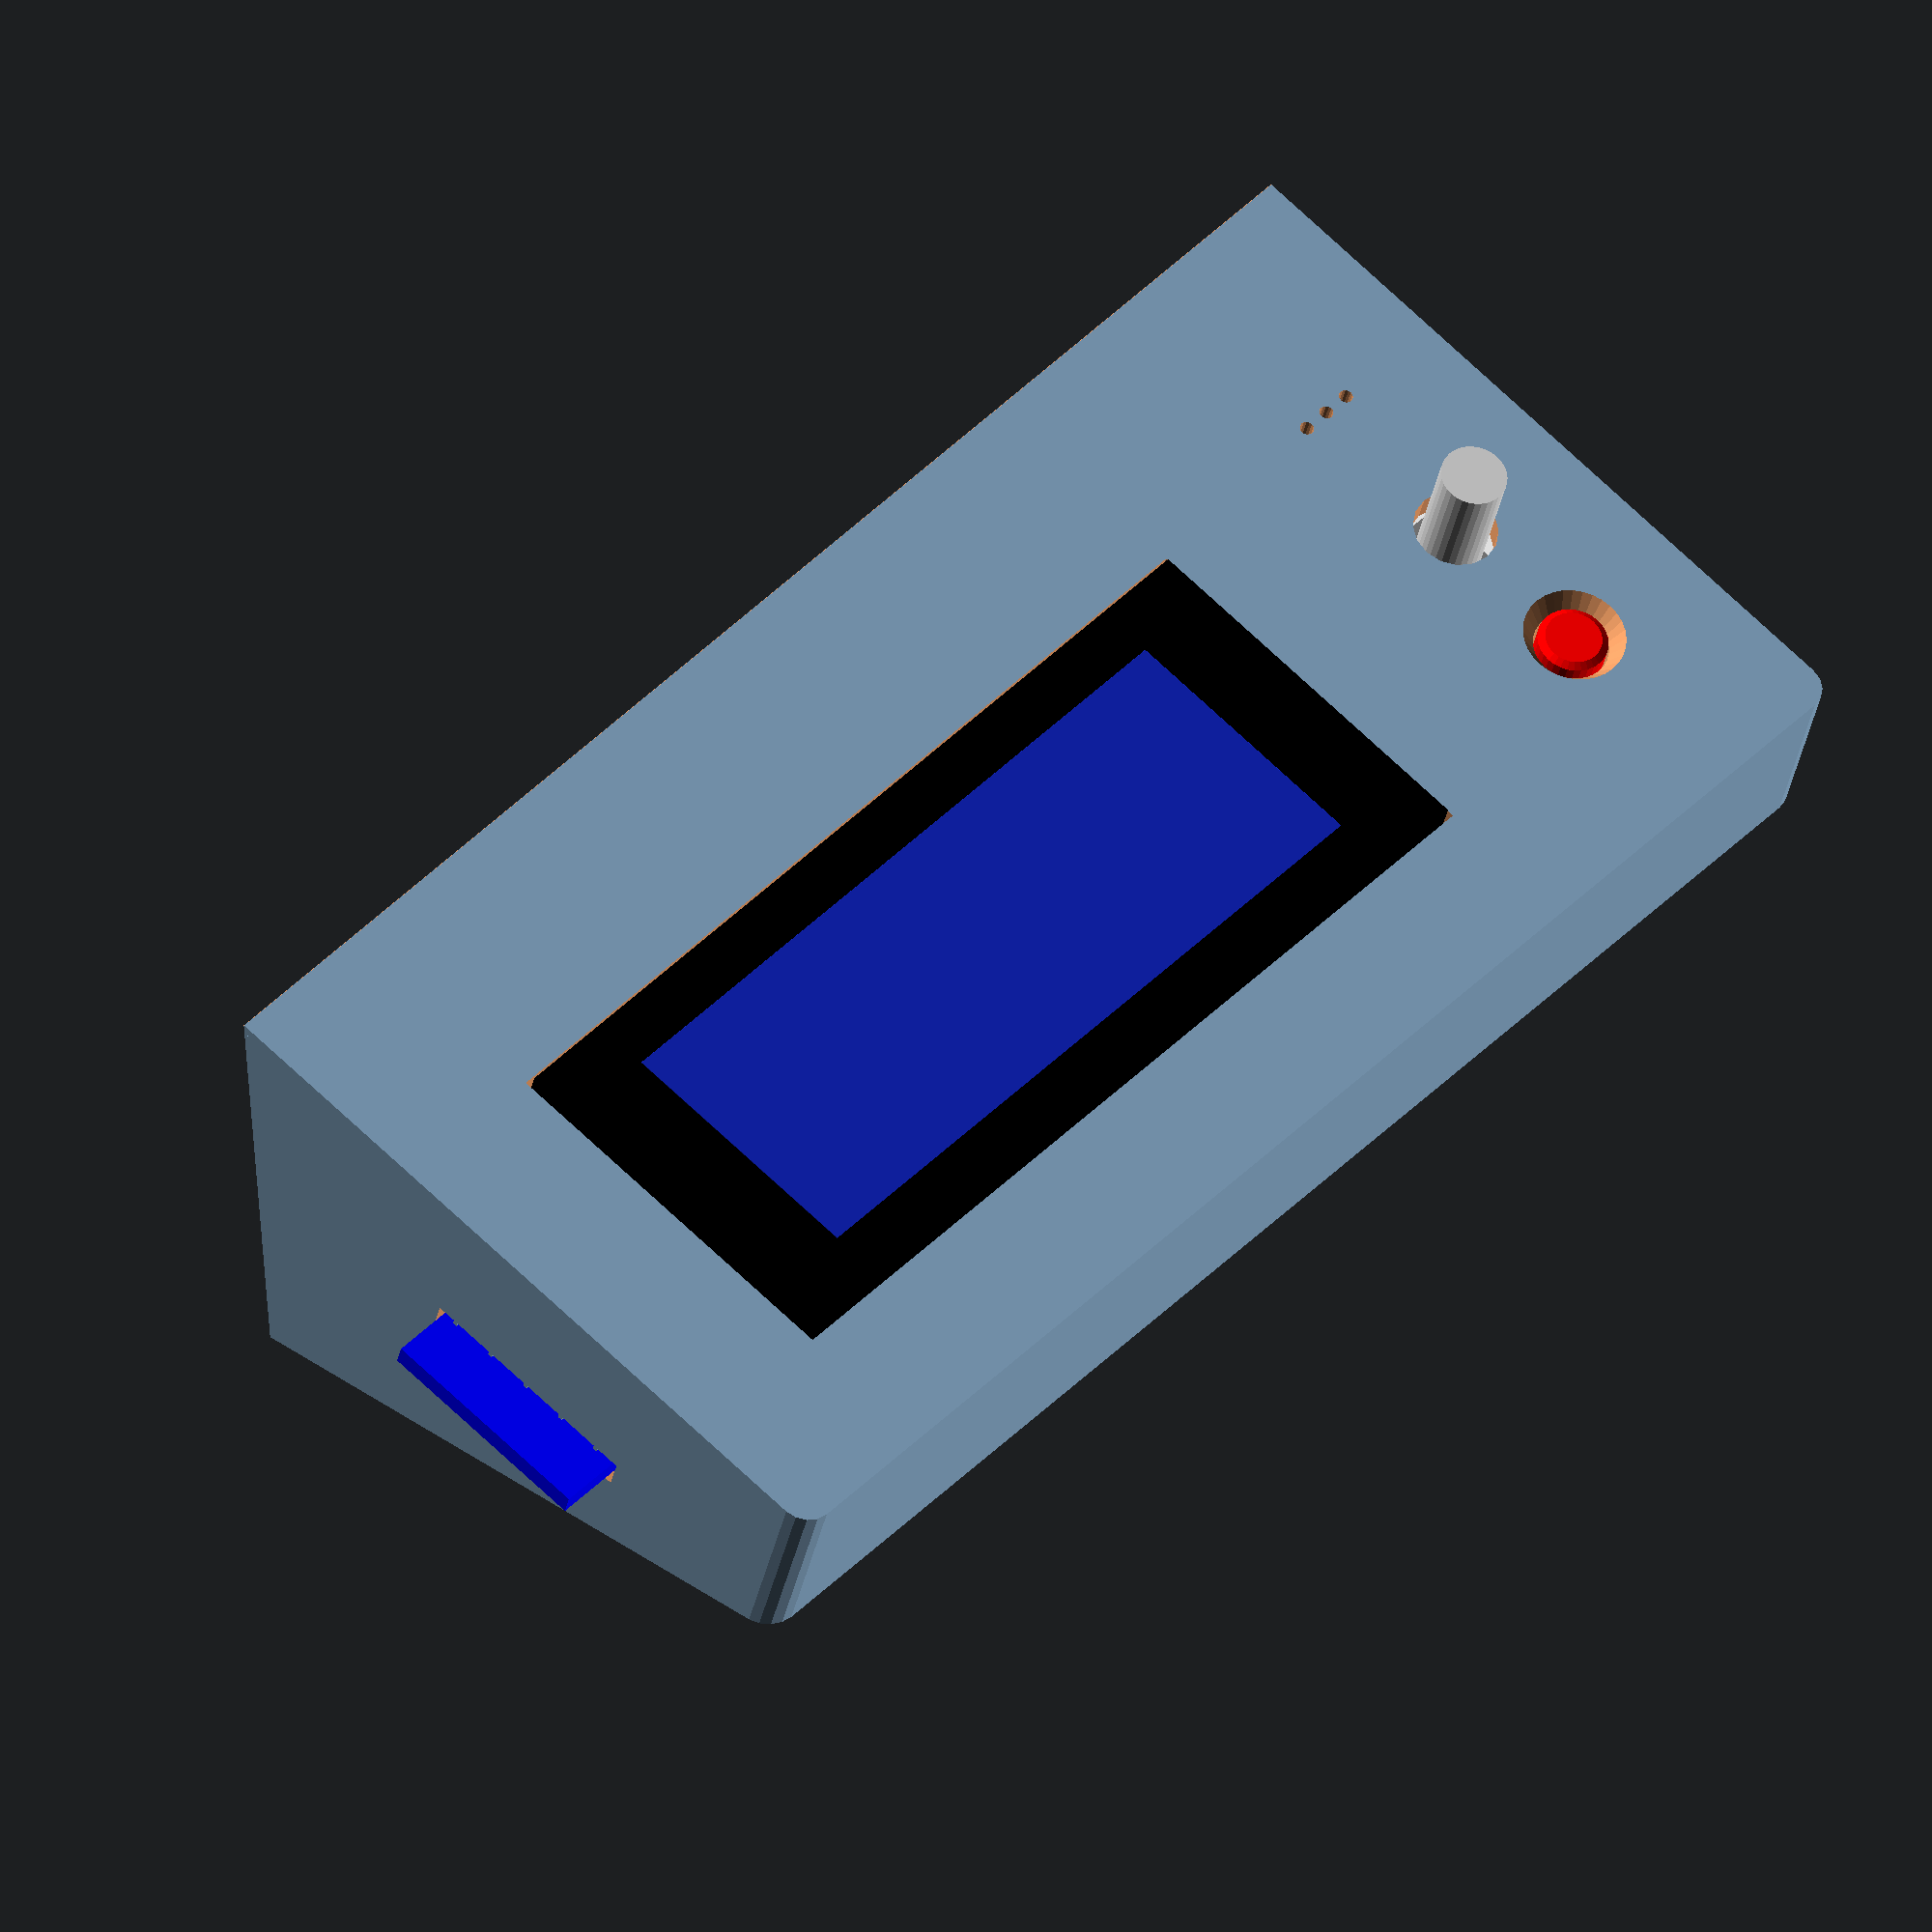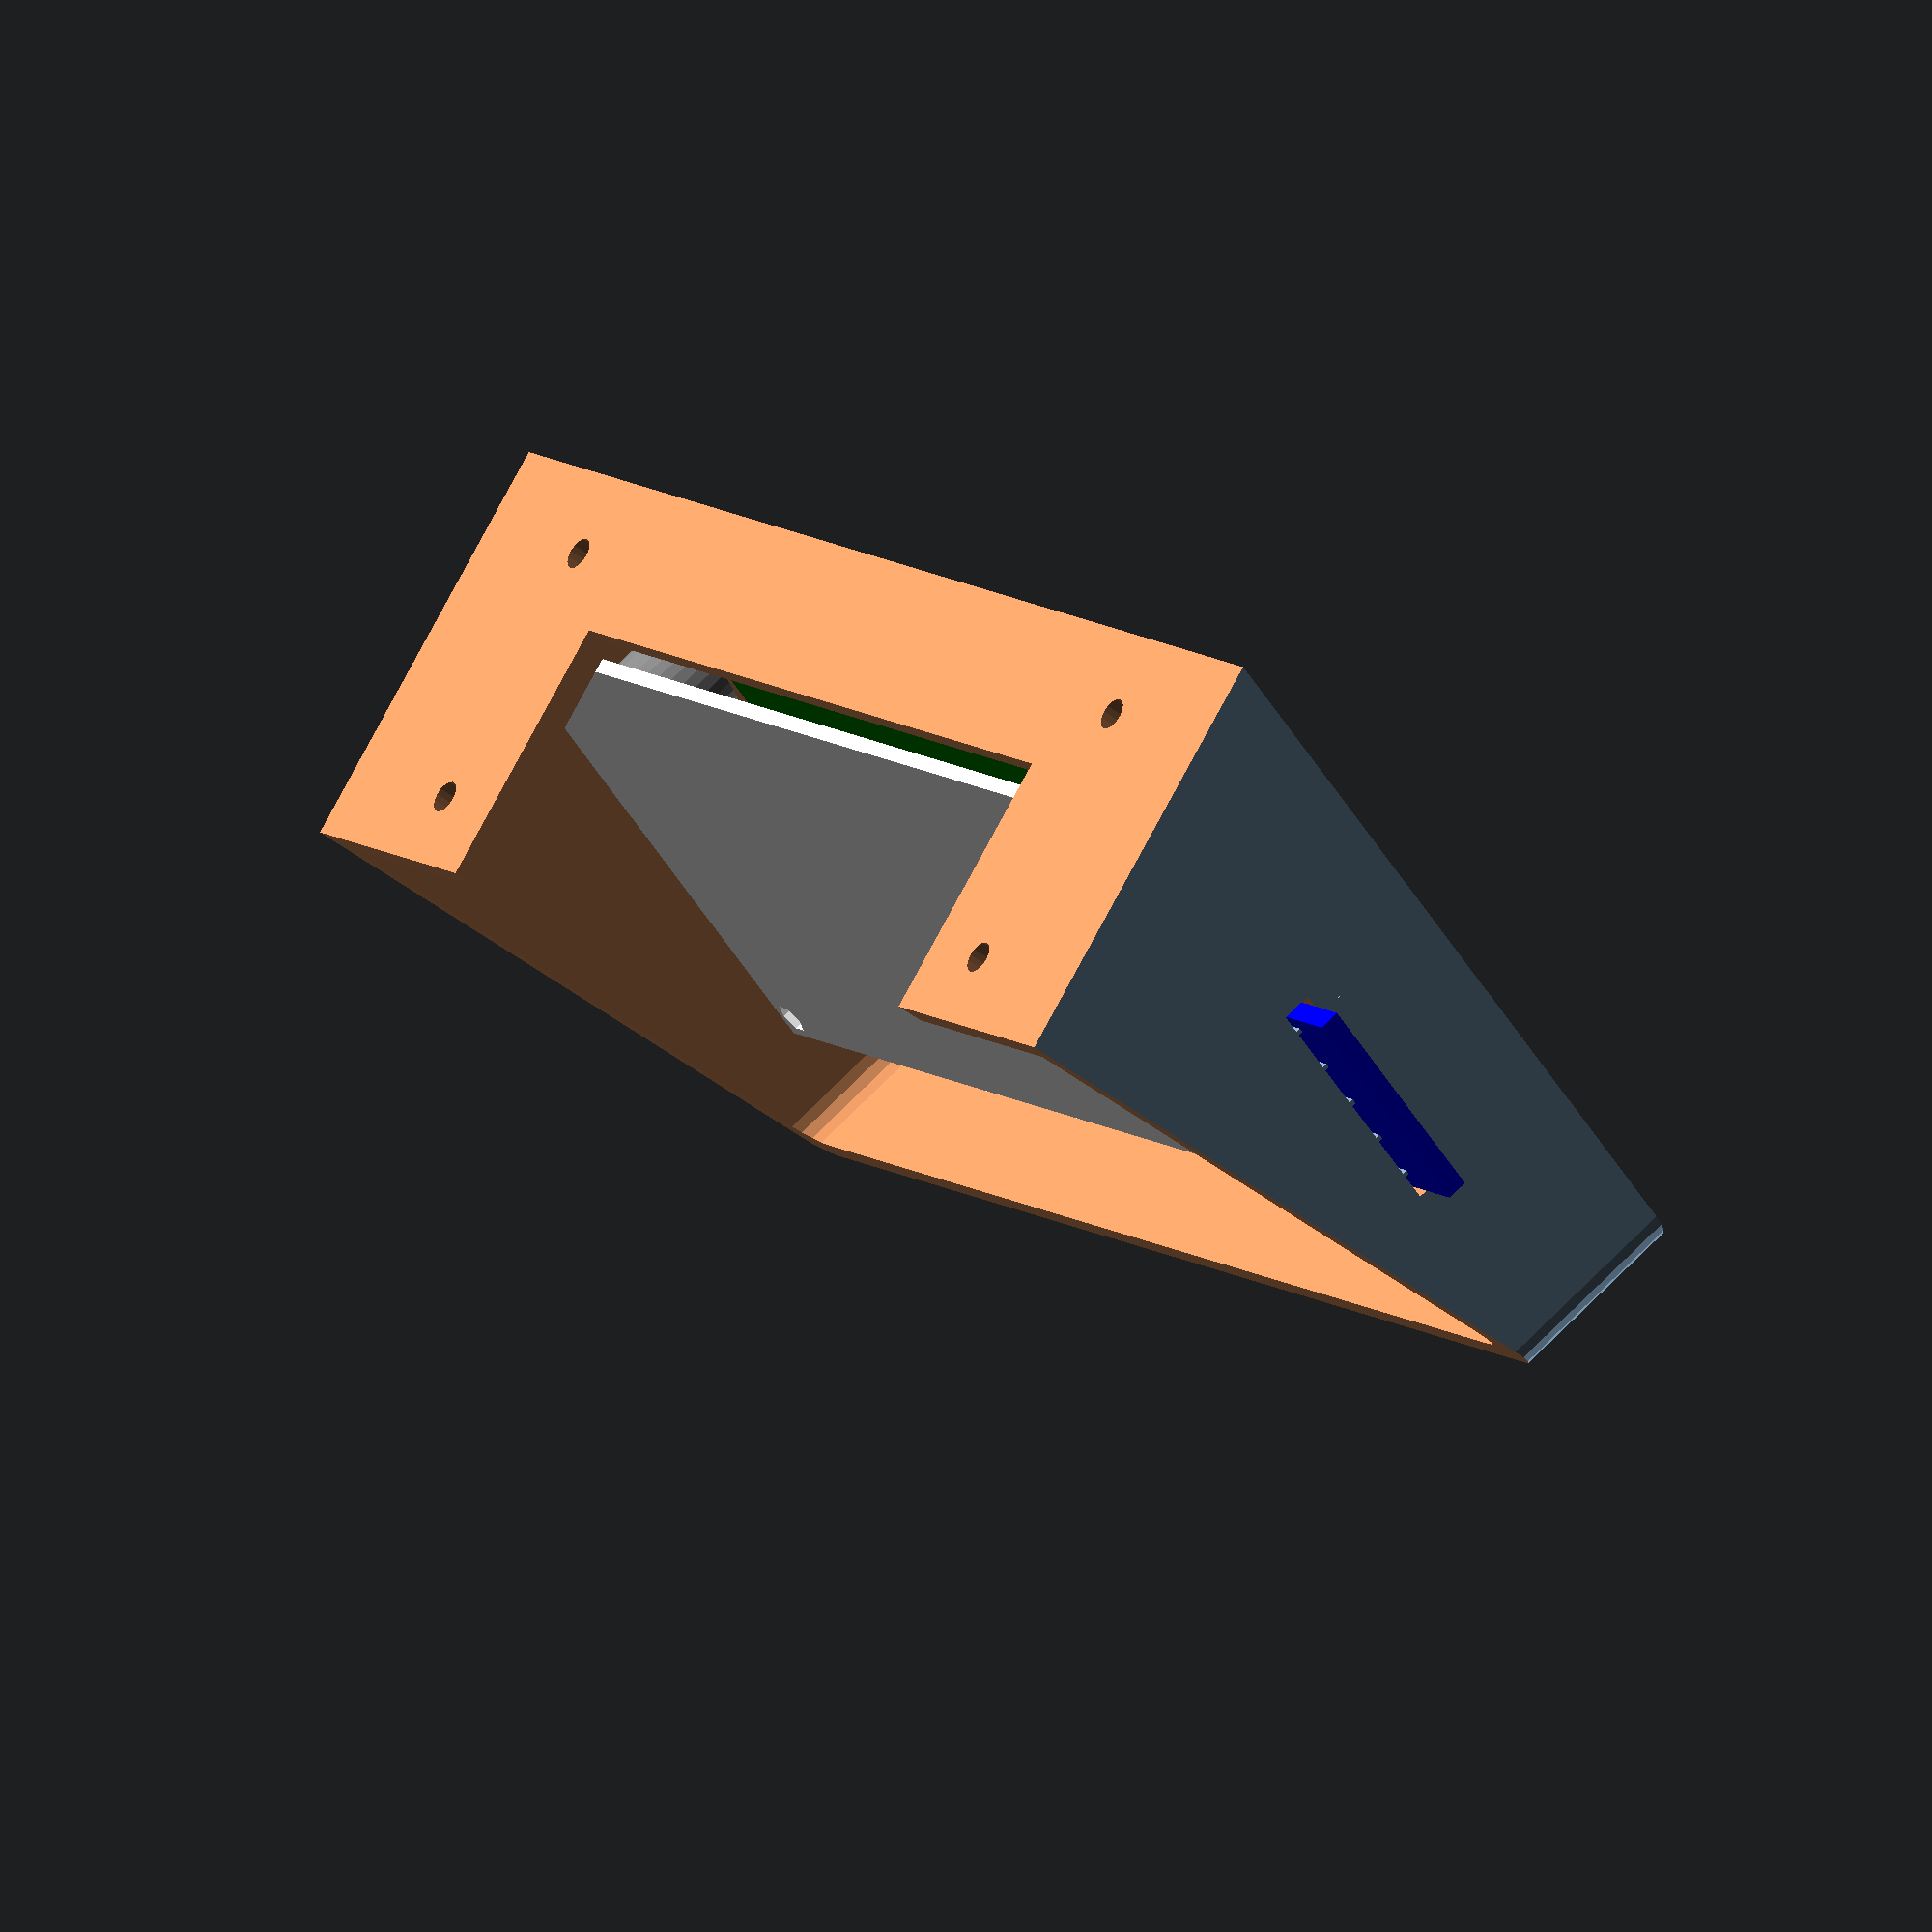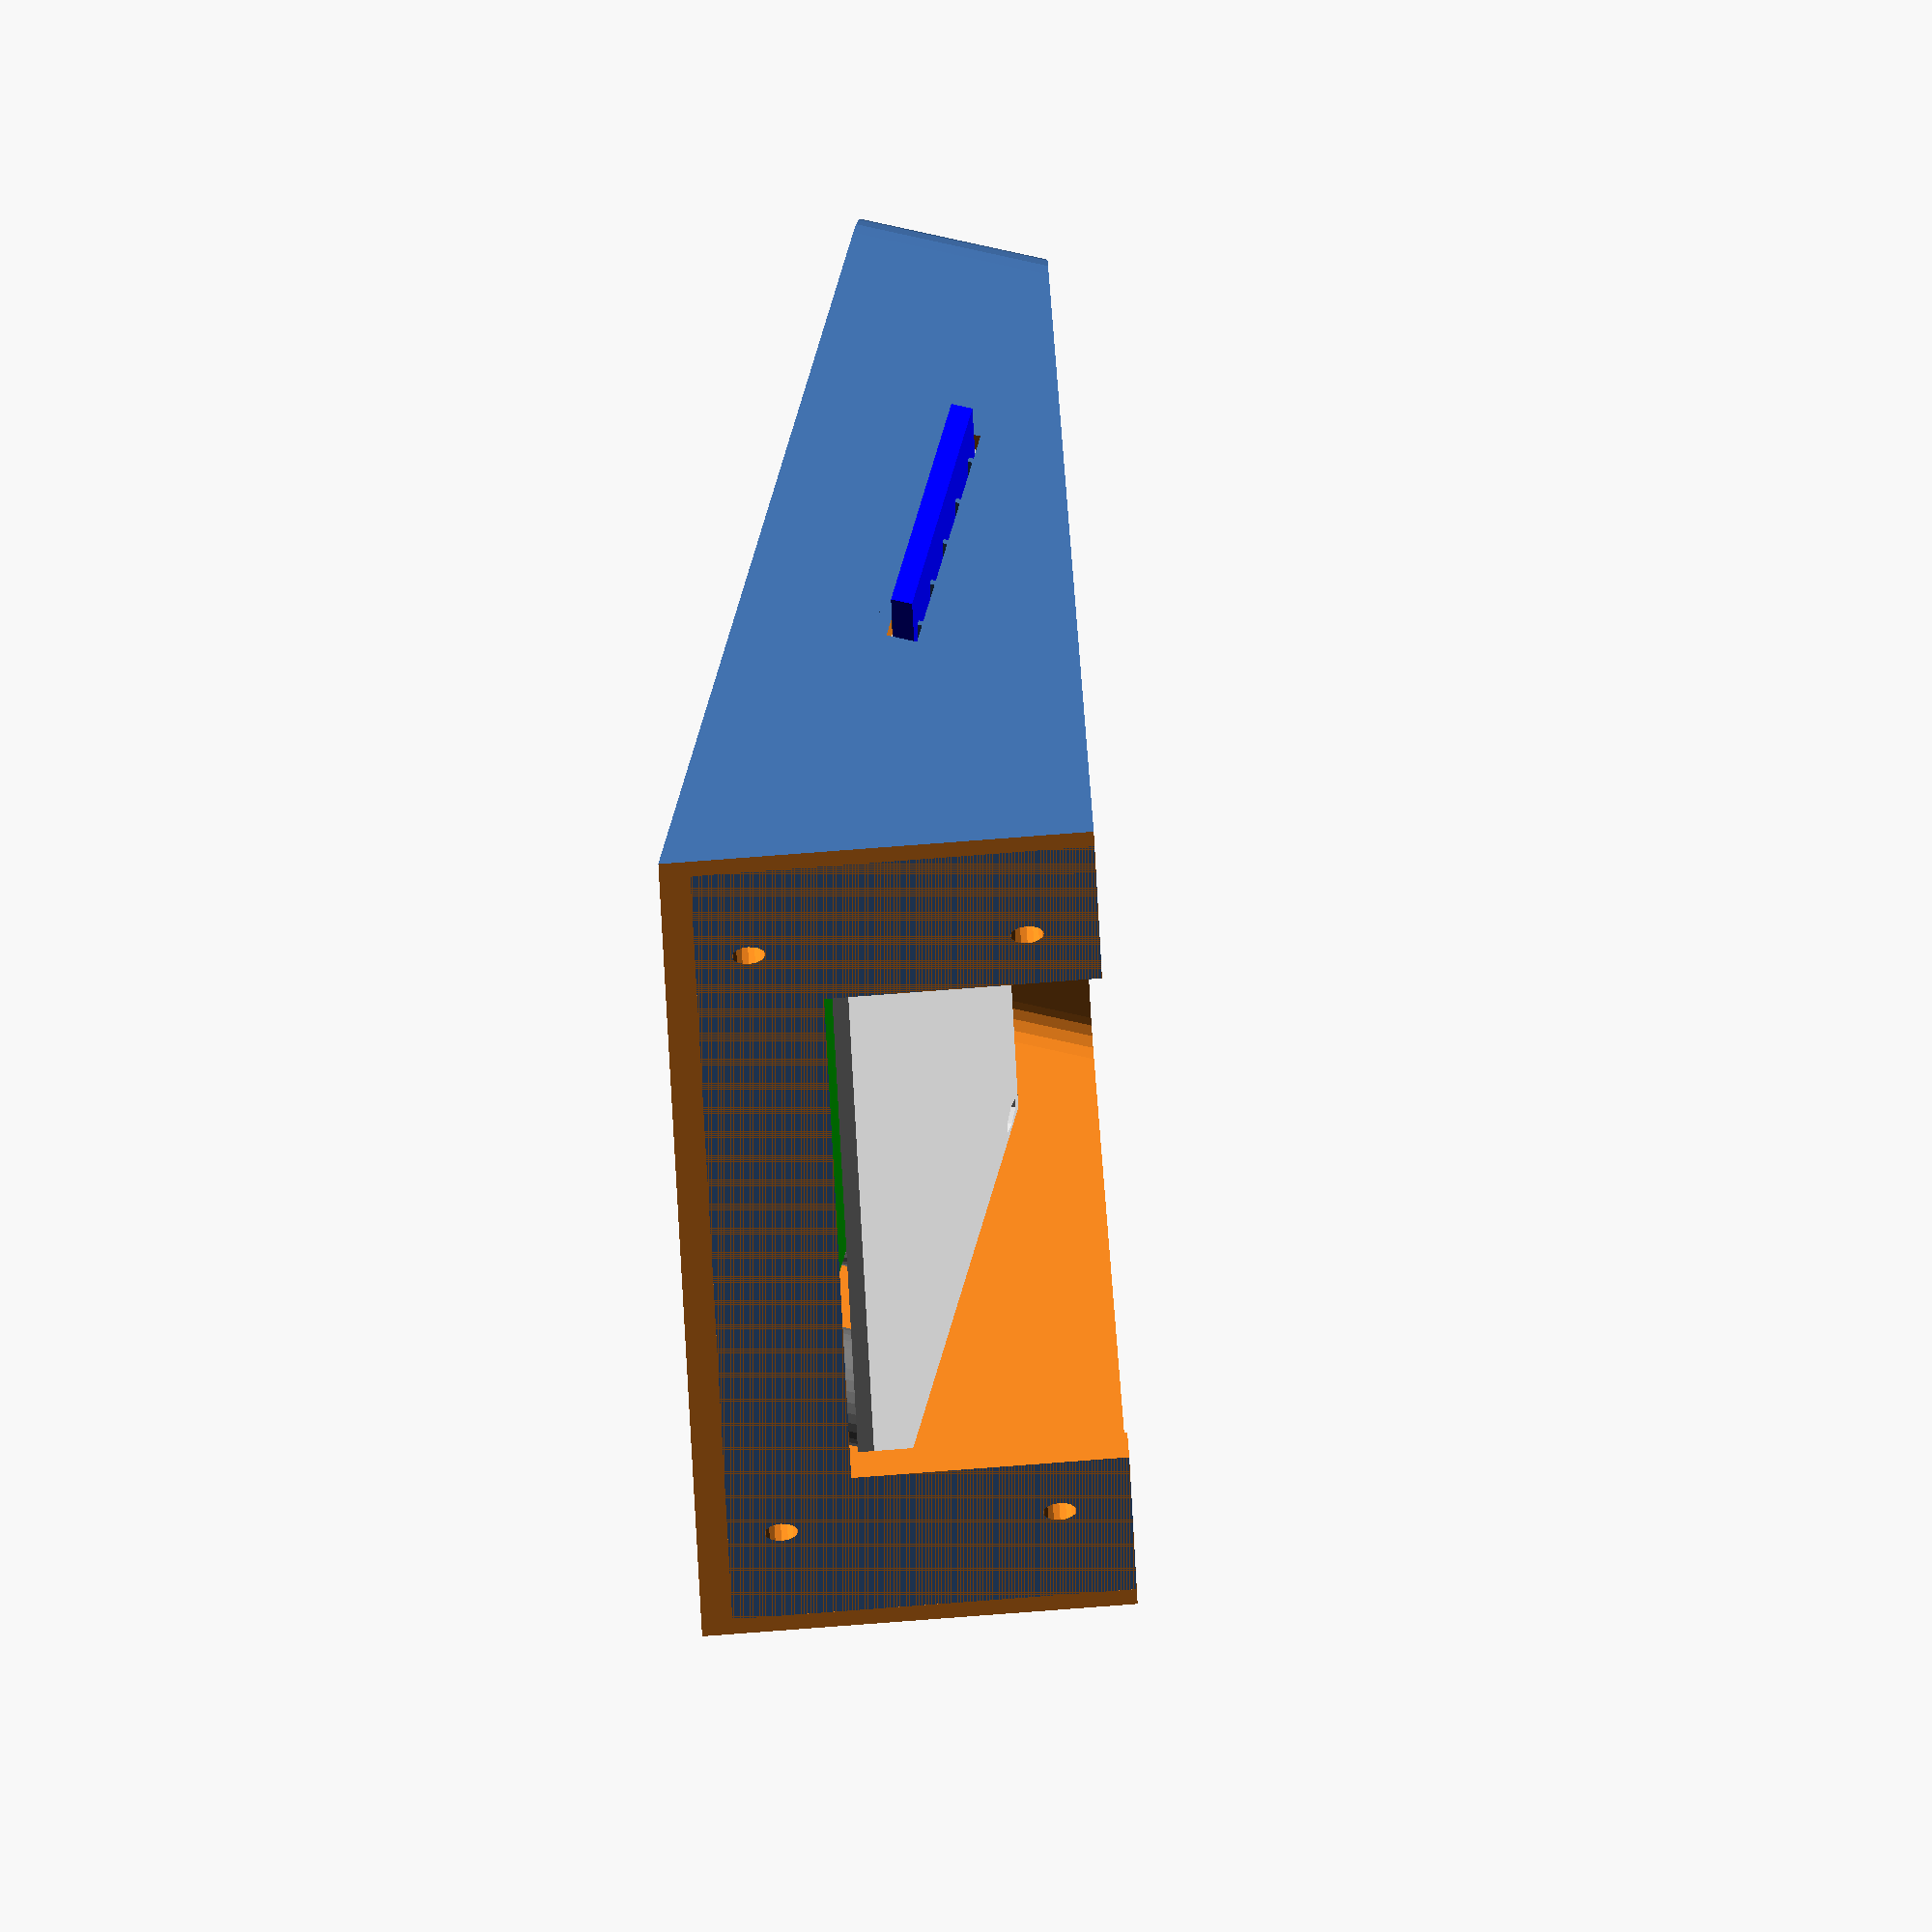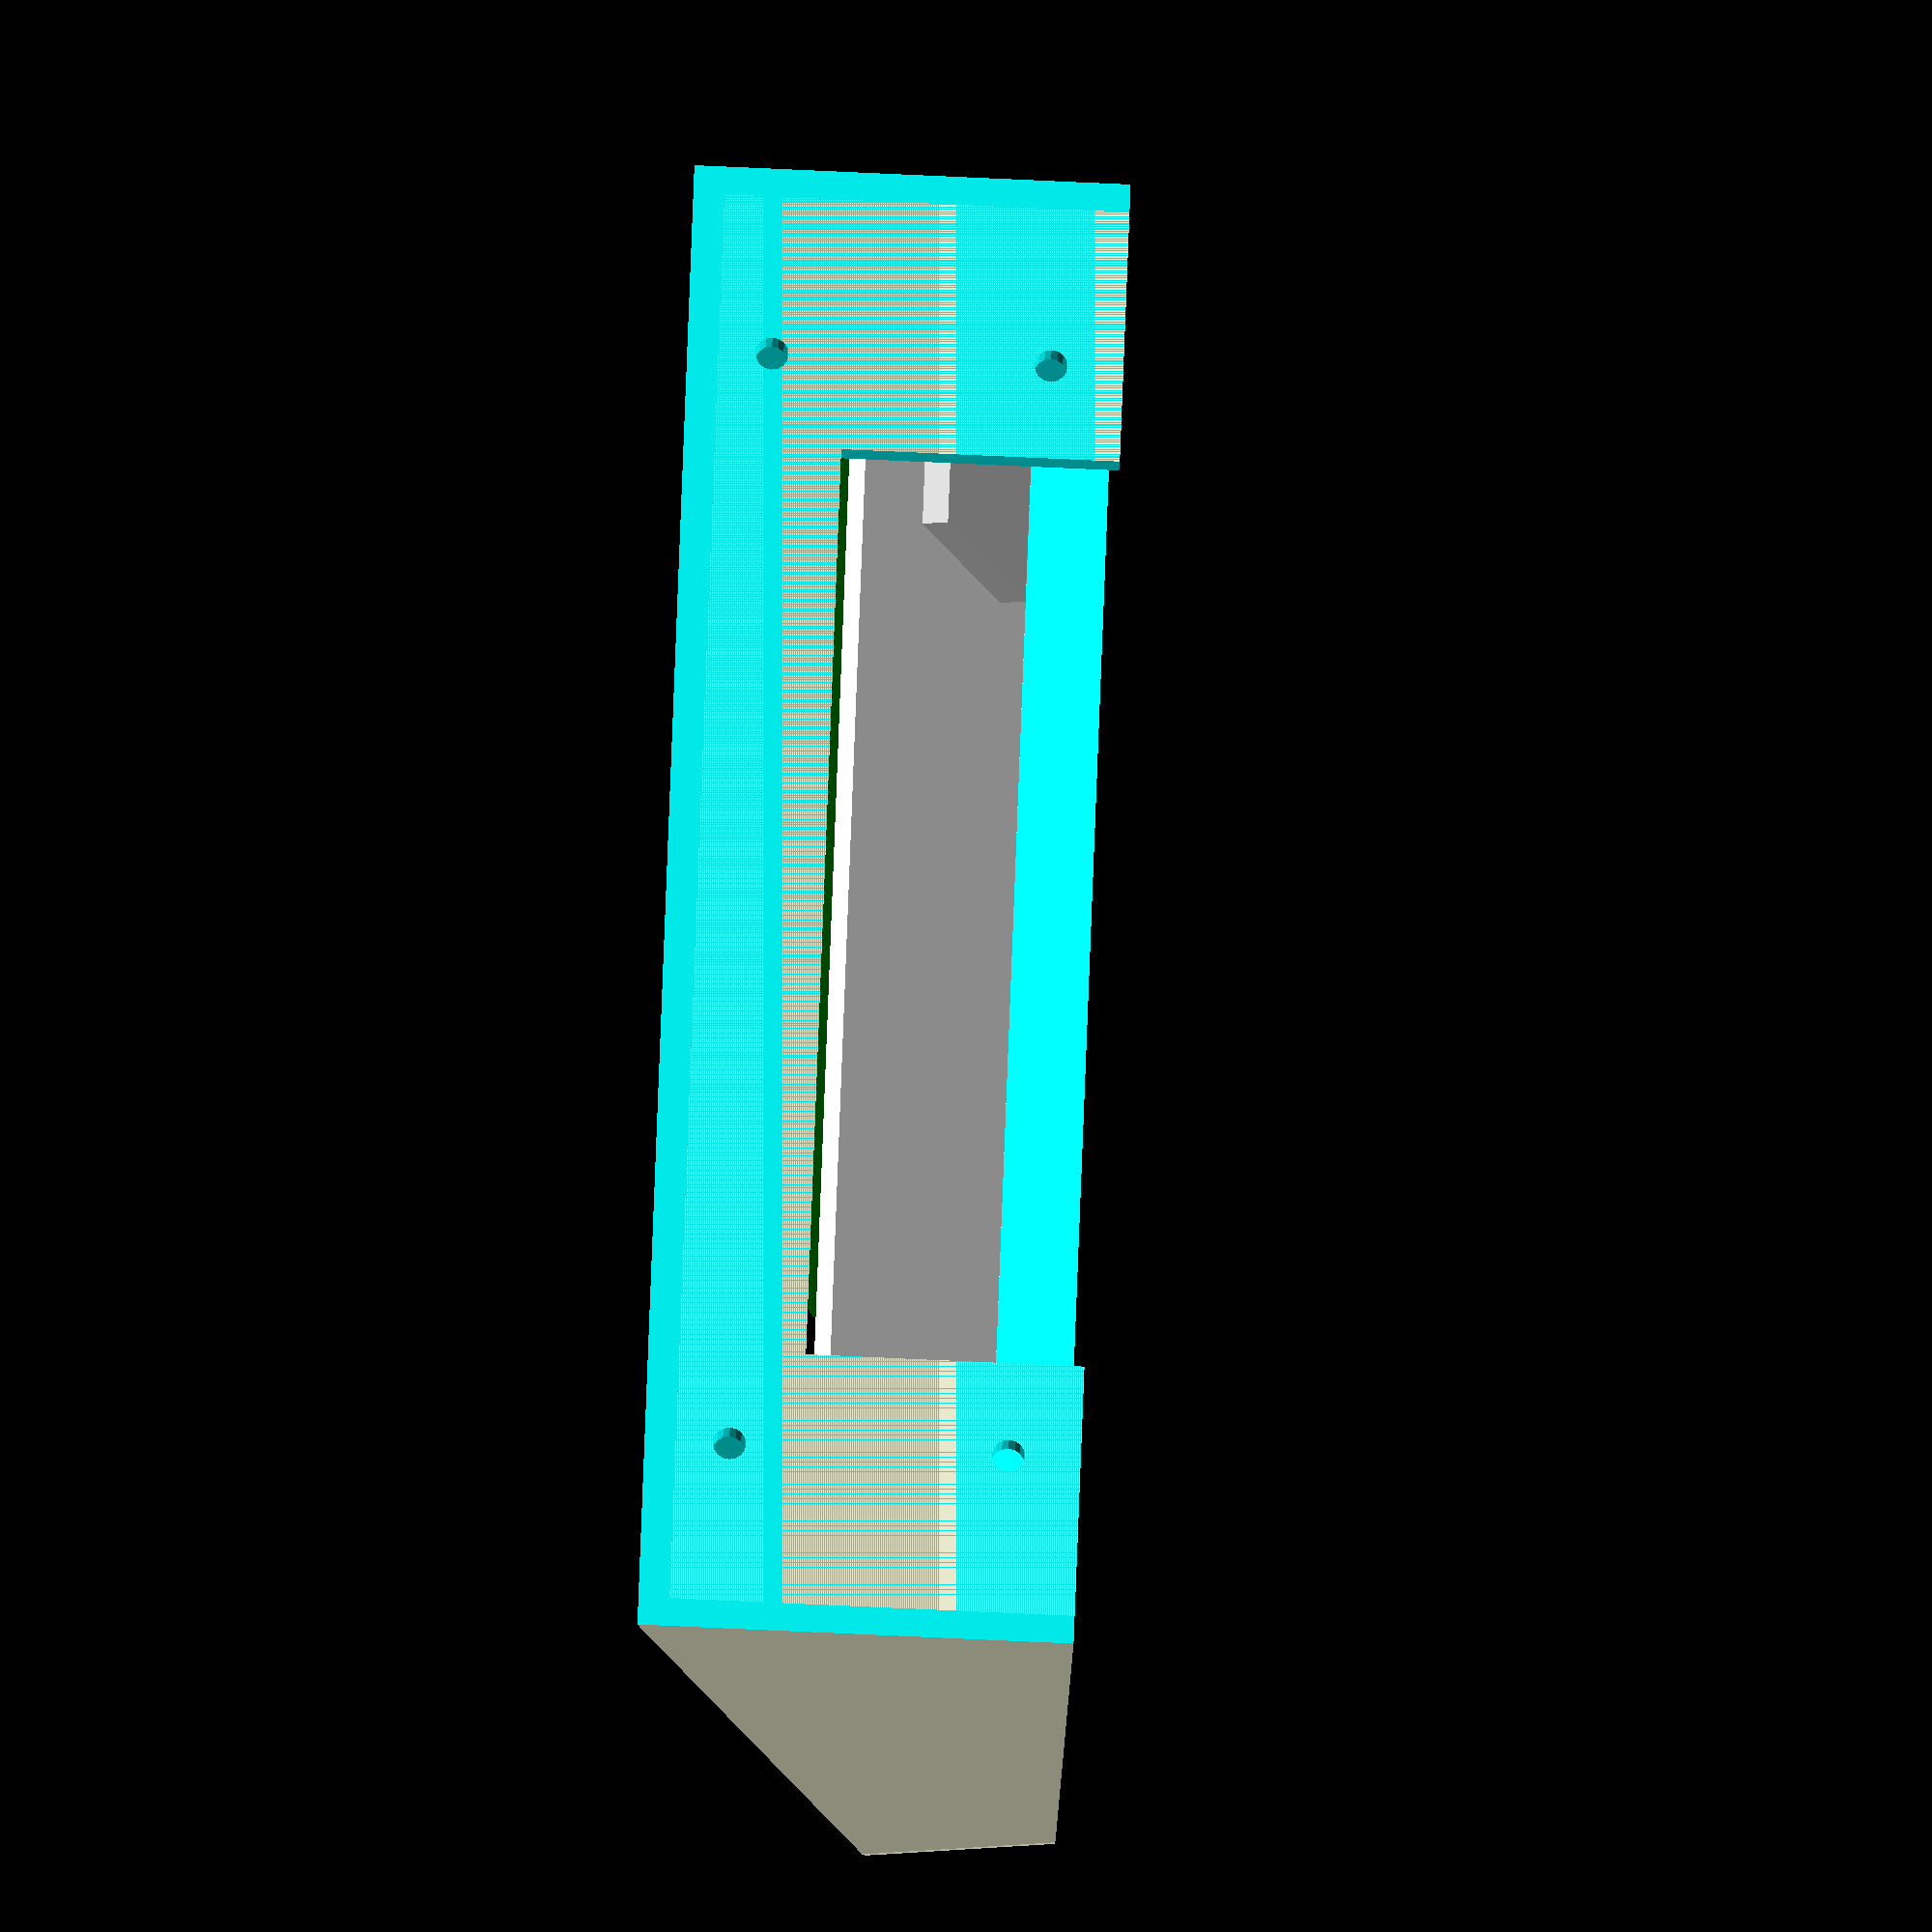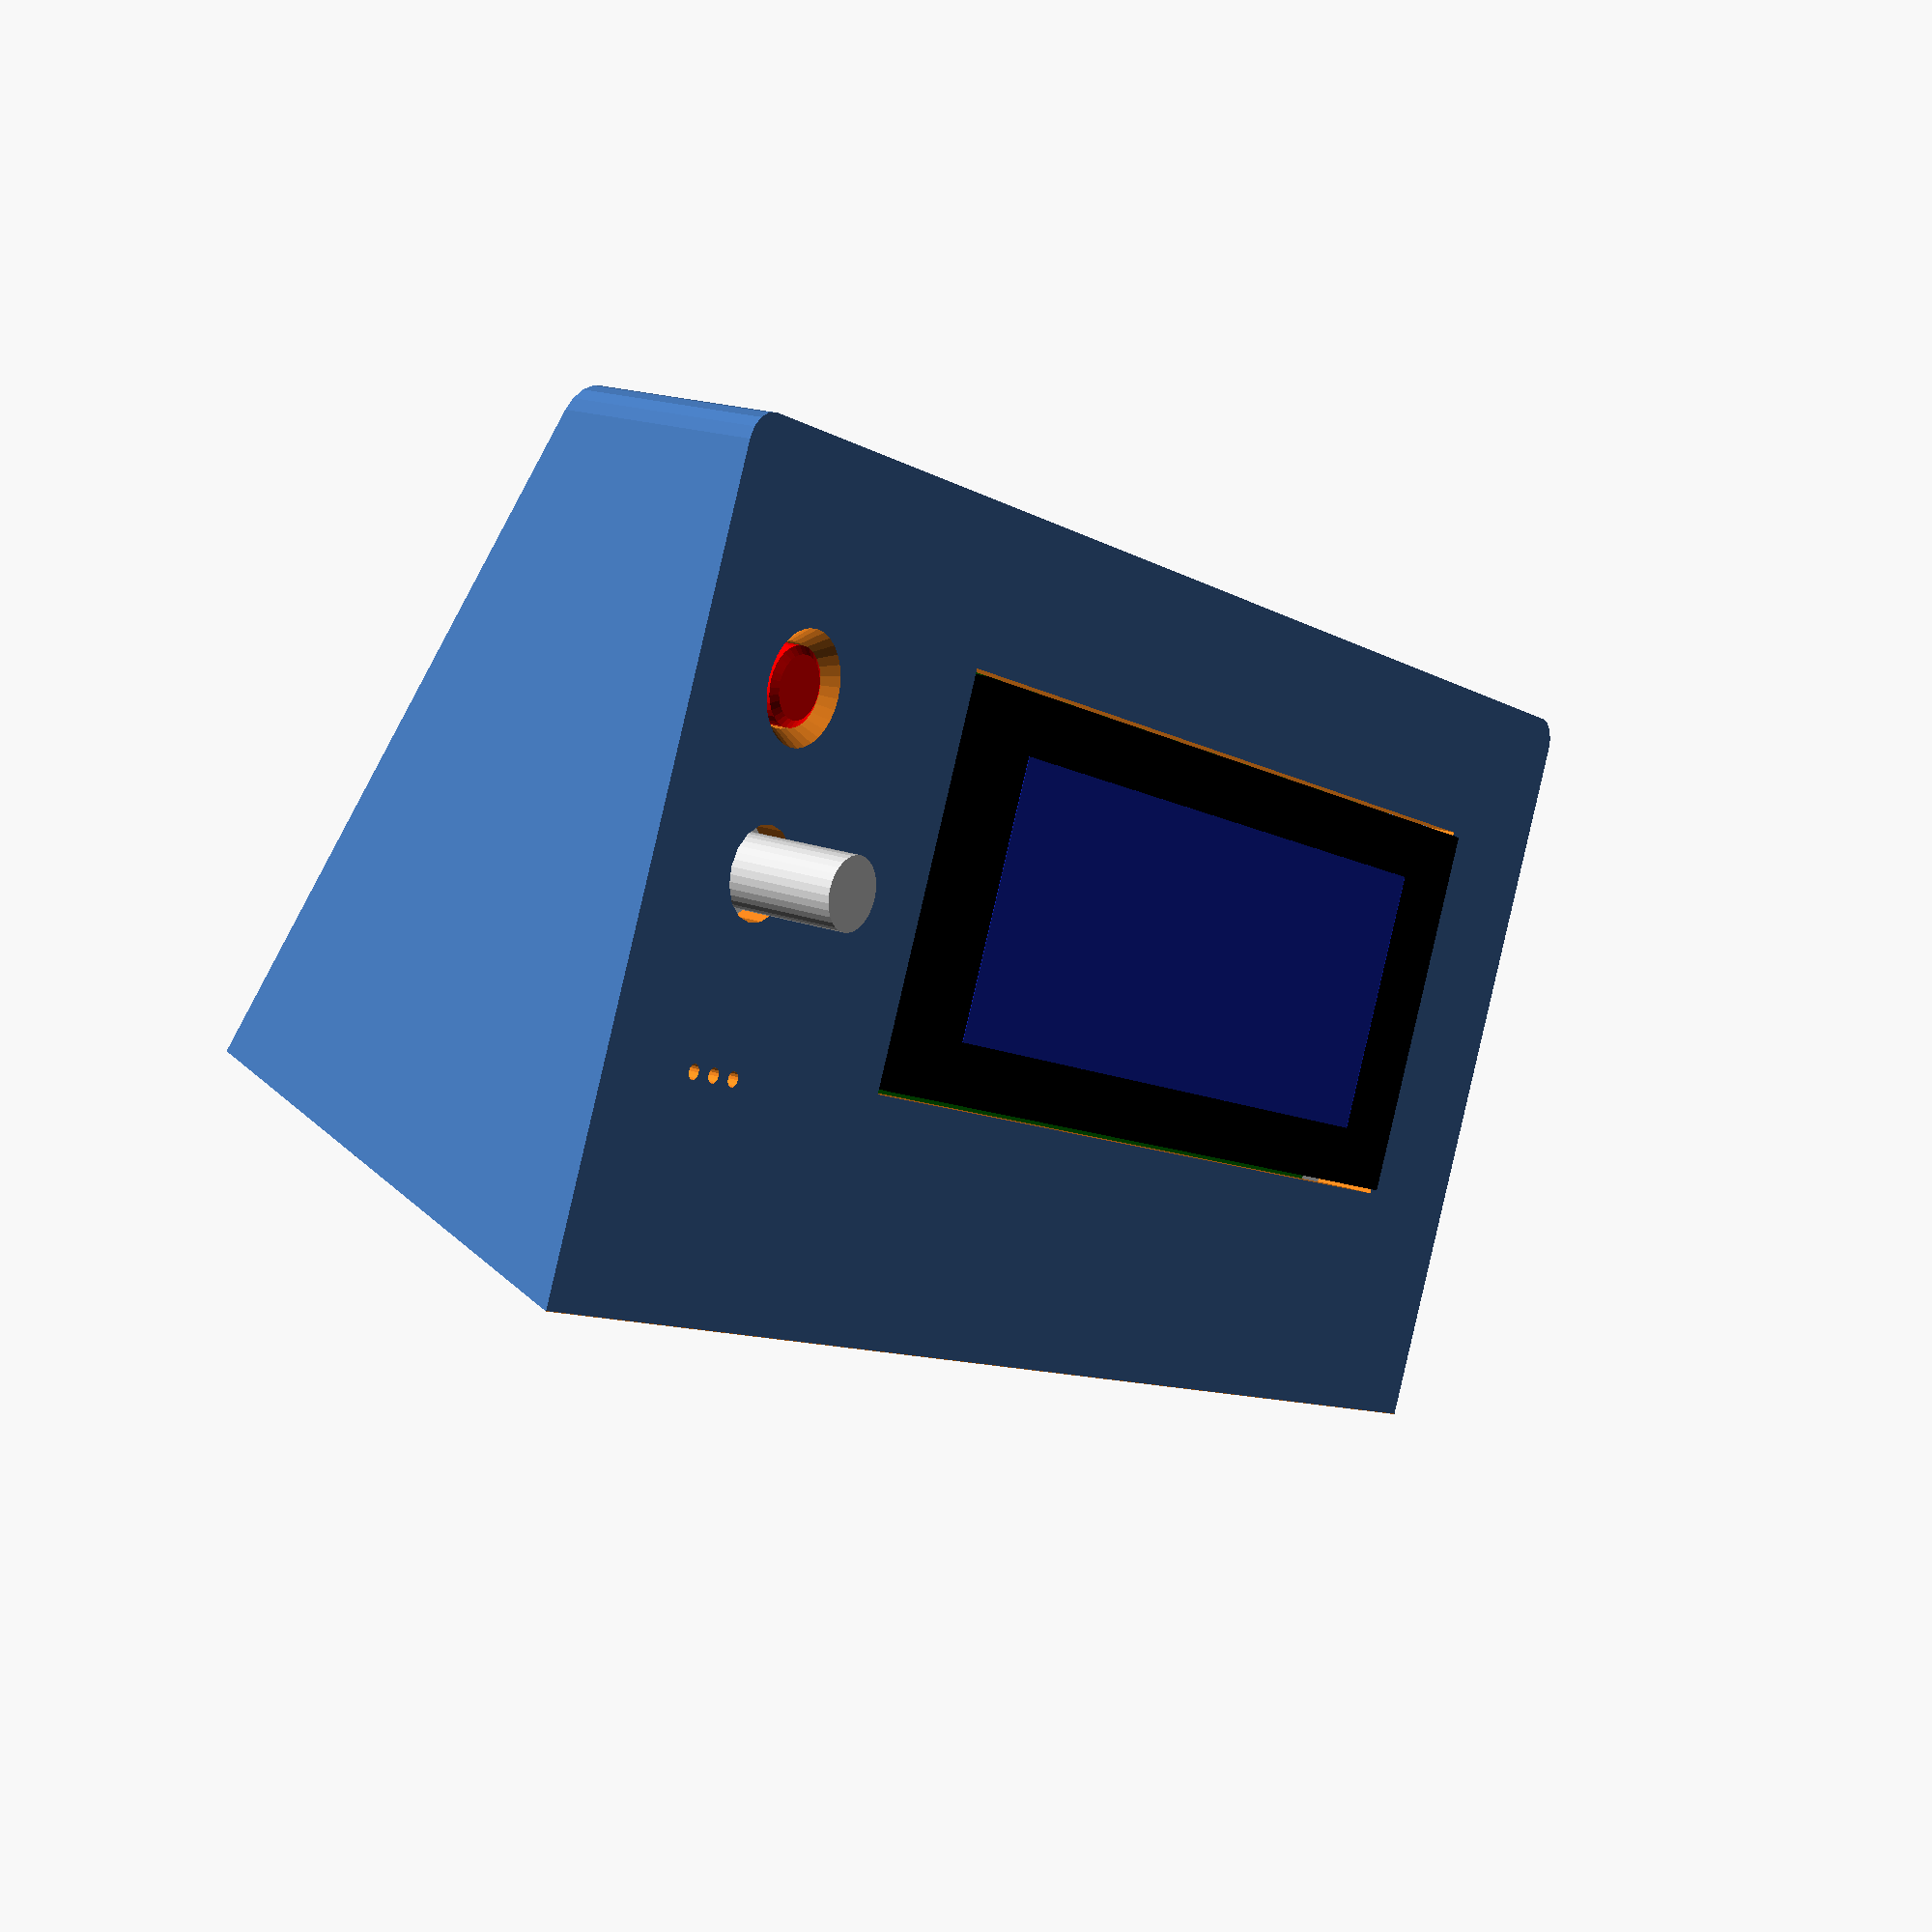
<openscad>
// RepRapDiscount LCD box with mount for Kossel Mini
// Licence: CC BY-SA 3.0, http://creativecommons.org/licenses/by-sa/3.0/
// Author: Dominik Scholz <schlotzz@schlotzz.com> and contributors
// visit: http://www.schlotzz.com


// avoid openscad artefacts in preview
epsilon = 0.05;

// Increase this if your slicer or printer make holes too tight.
extra_radius = 0.1;

// Major diameter of metric 3mm thread.
m3_major = 2.85;
m3_radius = m3_major / 2 + extra_radius;
m3_wide_radius = m3_major / 2 + extra_radius + 0.2;



// rounded rectangle
module roundedRectangle(size = [1, 1, 1], r = 1, center = false, $fn = 16)
{
	translate(center ? [0, 0, 0] : (size / 2))
	hull()
	{
		for (x = [-size[0] / 2 + r, size[0] / 2 - r])
			for (y = [-size[1] / 2 + r, size[1] / 2 - r])
				translate([x, y, 0])
					cylinder(r = r, h = size[2], center = true);
	}
}


// mainboard
module panel_mainboard()
{
	size = [150, 55, 1.75];
	hole_offsets= [
		[2.5, 2.5, 0],
		[size[0] - 2.5, 2.5, 0],
		[2.5, size[1] - 2.5, 0],
		[size[0] - 2.5, size[1] - 2.5, 0]
	];

	speaker_radius = 11.75 / 2;
	speaker_height = 9.5;
	speaker_offset = [136.25, 44, 0];

	encoder_size = [12.25, 12.25, 4.5];
	encoder_radius = 7 / 2;
	encoder_height = 24.5;
	encoder_offset = [138, 25.25, 0];

	stop_size = [6, 6, 4.25];
	stop_offset = [136.5, 8, 0];


	// board
	color("white")
	difference()
	{
		cube(size);

		for (a = hole_offsets)
			translate(a - [0, 0, epsilon])
				cylinder(r = m3_wide_radius, h = size[2] + 2 * epsilon);
	}

	// piezo speaker
	color("grey")
	translate(speaker_offset + [0, 0, size[2]])
		cylinder(r = speaker_radius, h = speaker_height, $fn = 32);

	// rotary encoder
	color("grey")
	translate(encoder_offset + [0, 0, size[2] + encoder_size[2] / 2])
		cube(encoder_size, center = true);
	color("lightgrey")
	translate(encoder_offset + [0, 0, size[2]])
		cylinder(r = encoder_radius, h = encoder_height, $fn = 32);

	// emergency stop button
	color("grey")
	translate(stop_offset + [0, 0, size[2] + stop_size[2] / 2])
		cube(stop_size, center = true);

	// lcd board
	translate([14, -8, size[2] + 4.25])
	panel_lcdboard();

	// sd card slot
	translate([0, 8.5, -2.75])
	panel_sdcard();
}


// lcd board
module panel_lcdboard()
{
	size = [98, 60, 1.5];
	
	lcd_size = [97.5, 40, 9.5];
	lcd_offset = [0, 10, 0];

	// board
	color("green")
	cube(size);

	// lcd module
	color("black")
	translate(lcd_offset + [0, 0, size[2]])
		cube(lcd_size);

	color([.1, .2, 1, 0.7])
	translate(lcd_offset + [10, 6, size[2] + epsilon])
		cube(lcd_size - [20, 12, 0]);
}


// sd card slot
module panel_sdcard()
{
	size = [25.75, 26.75, 2.75];
	
	card_size = [32, 24, 2.25];
	card_offset = [-10.5, 1.375, 0.25];

	// slot
	color("lightgrey")
	cube(size);

	// sd card
	color("blue")
	translate(card_offset)
		cube(card_size);
}


// stop button
module panel_button(r = 4, delta = 4)
{
	cylinder(r = r + 1, h = 1, $fn = 32);
	translate([0, 0, 1])
		cylinder(r = r - 0.25, h = 7.5, $fn = 32);
	translate([0, 0, 8.5])
		cylinder(r1 = r - 0.25, r2 = r - 1, h = .5, $fn = 32);

	for (a = [[-r - delta, 0, 0], [r + delta, 0, 0]])
		translate(a)
			difference()
			{
				cylinder(r = 2.5, h = 1, $fn = 16);
				cylinder(r = 1, h = 10, $fn = 16, center = true);
			}
	
	translate([0, 0, 0.5])
		cube([1.5, 2 * (r + 2), 1], center = true);

	translate([-r - delta, -r / 2 - 2, 0.5])
		cube([1.5, r, 1], center = true);

	translate([r + delta, r / 2 + 2, 0.5])
		cube([1.5, r, 1], center = true);

	translate([-0.75, r + 1.5, 0])
		cube([2 * r + 1.5, 1.5, 1]);

	translate([-0.75 - 2 * r, -r - 3, 0])
		cube([2 * r + 1.5, 1.5, 1]);
	
}


// lcd box
module panel_lcd_box()
{
	inner_size = [150, 73, 20];
	padding = [1, 3, 0];
	borders = [3, 3, 3]; // was [2, 2, 2]
	border_radius = 3;

	lcd_offset = [13.5, 9.5, 0];
	lcd_size = [98.5, 41, 30];

	speaker_radius = .75;
	speaker_offset = [138, 51.75, 0];
	speaker_delta = [
		[-3, 0, 0],
		[ 0, 0, 0],
		[ 3, 0, 0]
	];

	encoder_radius = 7 / 2 + 1;
	encoder_offset = [138, 33.25, 0];

	stop_radius = 4;
	stop_offset = [138, 16.25, 0];

	mounting_offsets = [
		[2.5, 2.5, 0],
		[147.5, 2.5, 0],
		[2.5, 52.5, 0],
		[147.5, 52.5, 0]
	];

	// display panel
	%translate([0, 8, 7])
		panel_mainboard();

	difference()
	{
		translate(-borders - padding - [0, 0, 25])
			roundedRectangle(inner_size + 2 * padding + 2 * borders + [0, 0, 25], r = border_radius, center = false);

		// inner space
		translate(-padding - [0, 0, 25 + epsilon])
			roundedRectangle(inner_size + 2 * padding + [0, 0, 25], r = border_radius, center = false);

		// lcd hole
		translate(lcd_offset)
			cube(lcd_size);

		// speaker holes
		for (a = speaker_delta)
			translate(speaker_offset + a)
				cylinder(r = speaker_radius, h = 30, $fn = 16);

		// encoder hole
		translate(encoder_offset)
			cylinder(r = encoder_radius, h = 30, $fn = 16);

		// stop hole
		translate(stop_offset + [0, 0, inner_size[2] - 2 * epsilon])
			cylinder(r = stop_radius, h = borders[2] + 4 * epsilon, $fn = 32);
		translate(stop_offset + [0, 0, inner_size[2] + borders[2] - 2 - 2 * epsilon])
			cylinder(r1 = stop_radius, r2 = stop_radius + 1.5, h = 2 + 4 * epsilon, $fn = 32);

		// sd card
		translate([-10, 17.25, 4]) // was 1
			difference()
			{
				cube([30, 25.25, 3.25]);
				for (a = [0, 5, 10, 15, 20, 25])
				translate([0, a - 2.25, 0])
					cube([20, .5, 6]);
			}
	}


	// mounting cylinders
	for (a = mounting_offsets)
		translate(a + [0, 8, 8.75]) // was 6.75
			difference()
			{
				cylinder(r = 3.75, h = 11.25, $fn = 16); // was 13.25
				translate([0, 0, -epsilon])
					cylinder(r = m3_radius, h = 10, $fn = 16);
			}

	// stop button
	translate(stop_offset + [0, 0, 14.5]) // was 12.5
		difference()
		{
			union()
			{
				cylinder(r = stop_radius + 1.5, h = 5.5, $fn = 32); // was 7.5
				translate([-stop_radius - 4.2, 0, 0])
					cylinder(r = 2.5, h = 5.5, $fn = 32);
				translate([stop_radius + 4.2, 0, 0])
					cylinder(r = 2.5, h = 5.5, $fn = 32);
			}
			translate([0, 0, -epsilon])
				cylinder(r = stop_radius, h = 5.5 + 2 * epsilon, $fn = 32);
			translate([-stop_radius - 4, 0, -epsilon])
				cylinder(r = .75, h = 5.5, $fn = 32);
			translate([stop_radius + 4, 0, -epsilon])
				cylinder(r = .75, h = 5.5, $fn = 32);


		}

	%color("red")
	translate(stop_offset + [0, 0, 13.5])
		panel_button();
}


// kossel mounted box
module kossel_lcd_box()
{

	size = [158, 3, 43.75];
	holes = [
		[20, 0, 7.5],
		[20, 0, size[2] - 7.5],
		[size[0] - 20, 0, 7.5],
		[size[0] - 20, 0, size[2] - 7.5],
	];
	radius = 71;

	difference()
	{
	
		union()
		{
			cube(size);
		
			translate([4, -60, -1])
				rotate([19, 0, 0])
					panel_lcd_box();
		}

		// cut off top
		translate([-10, -10, 45])
			cube([size[0] + 20, 20, 20]);

		// cut off bottom
		translate([-50, -200, -200 + epsilon])
			cube([300, 300, 200]);

		// cut off back
		translate([-10, 3, 0])
			cube([180, 50, 50]);

		// hole for data cables
		translate([30, -epsilon, 0])
			cube([size[0] - 60, 10, size[2] - 15]);

		// mounting holes				
		for (a = holes)
			translate(a)
				rotate([90, 0, 0])
					cylinder(r = m3_wide_radius, h = 10, center = true, $fn = 16);
	}
}

rotate([180-19, 0, 0])
	kossel_lcd_box();
//panel_lcd_box();

//panel_button();

</openscad>
<views>
elev=212.8 azim=47.1 roll=10.6 proj=o view=wireframe
elev=111.4 azim=310.3 roll=136.0 proj=o view=solid
elev=126.3 azim=263.7 roll=254.9 proj=o view=solid
elev=191.2 azim=277.1 roll=252.5 proj=o view=solid
elev=341.6 azim=337.1 roll=125.7 proj=p view=solid
</views>
